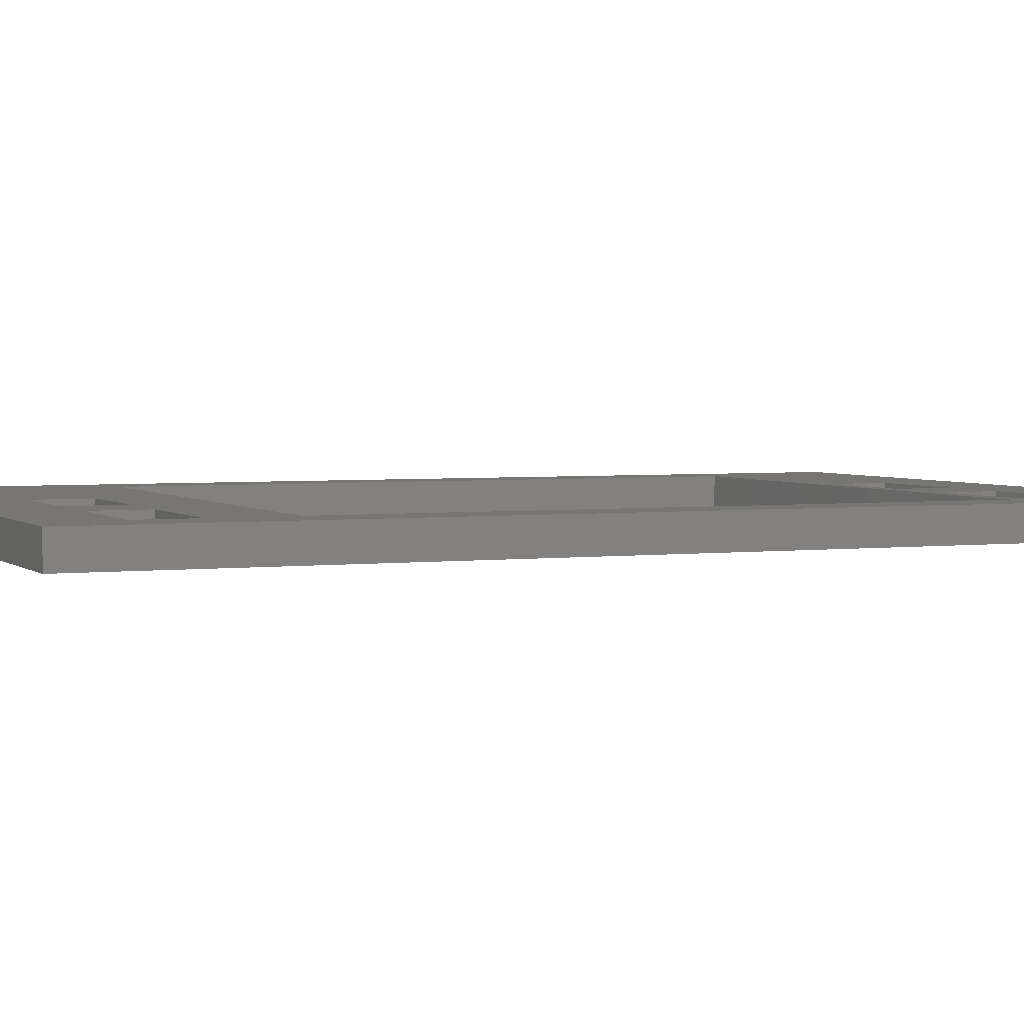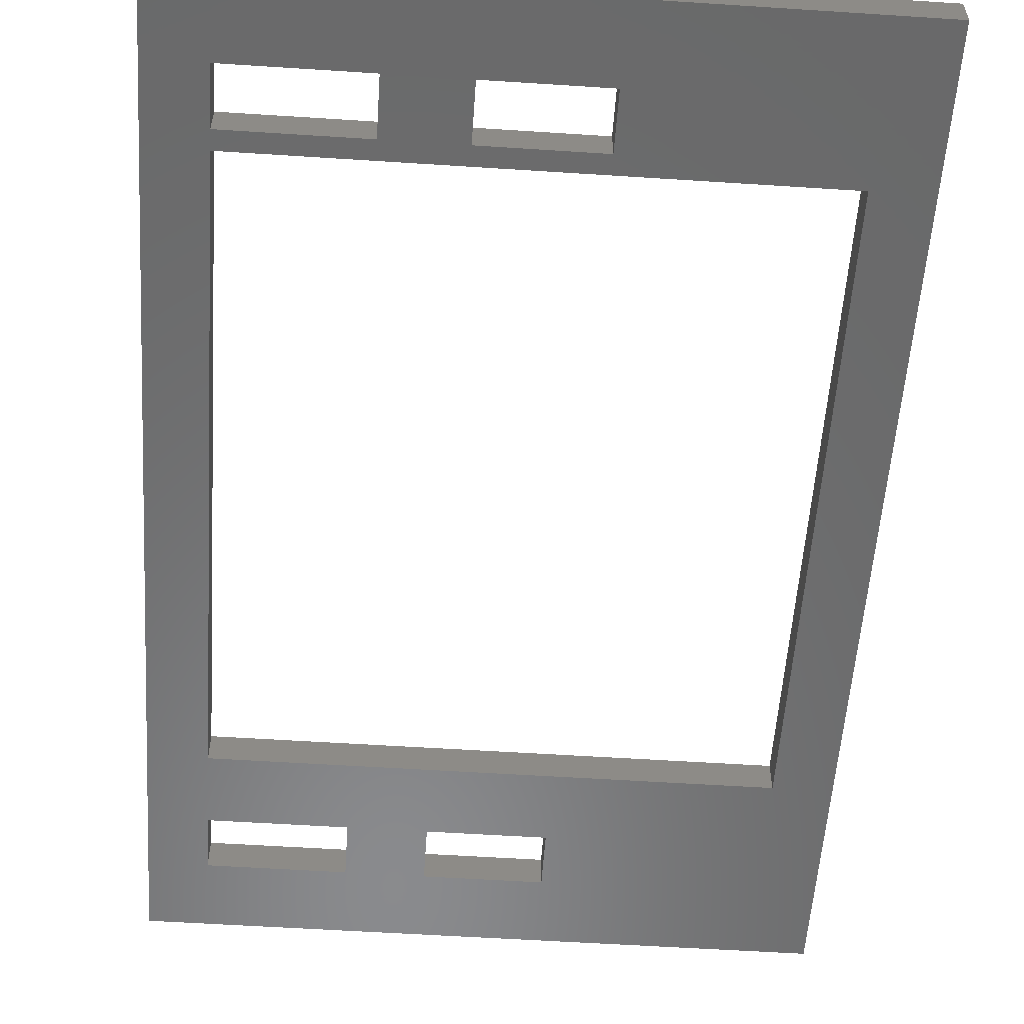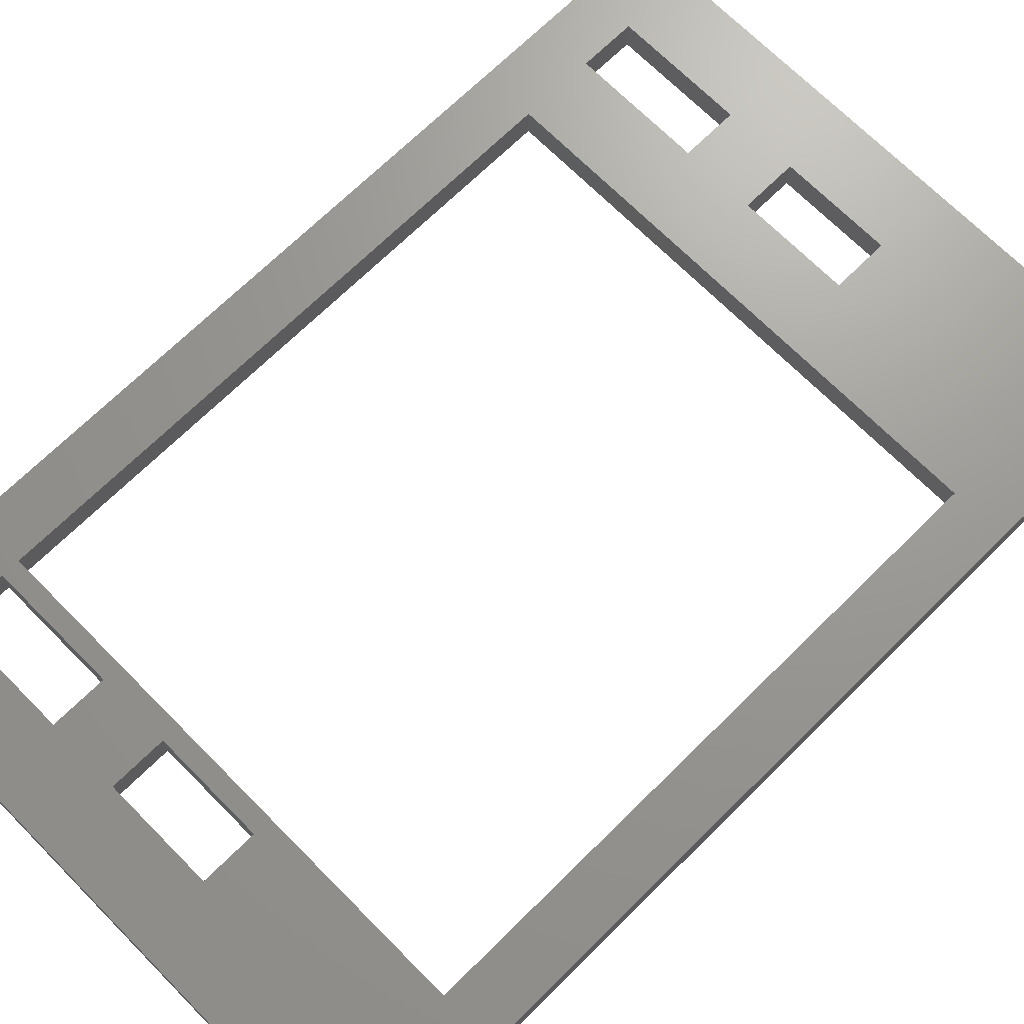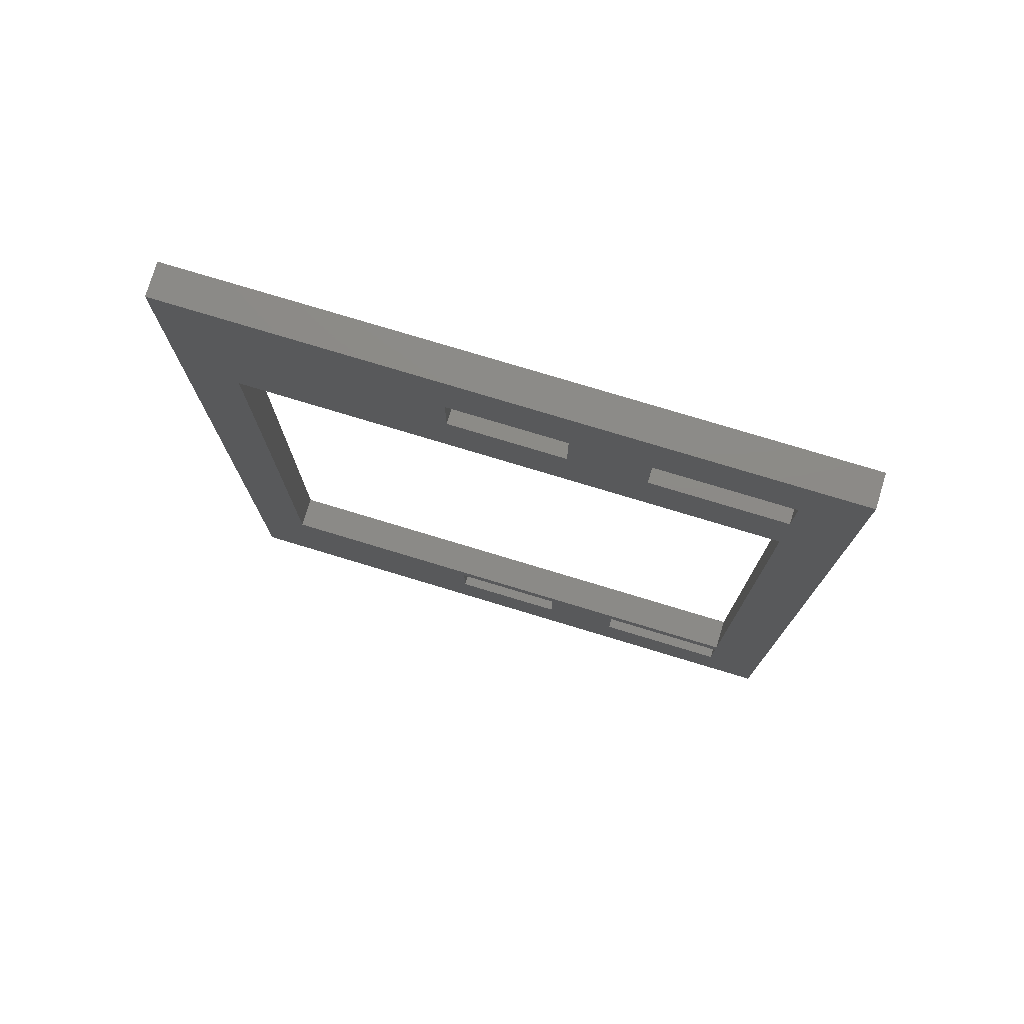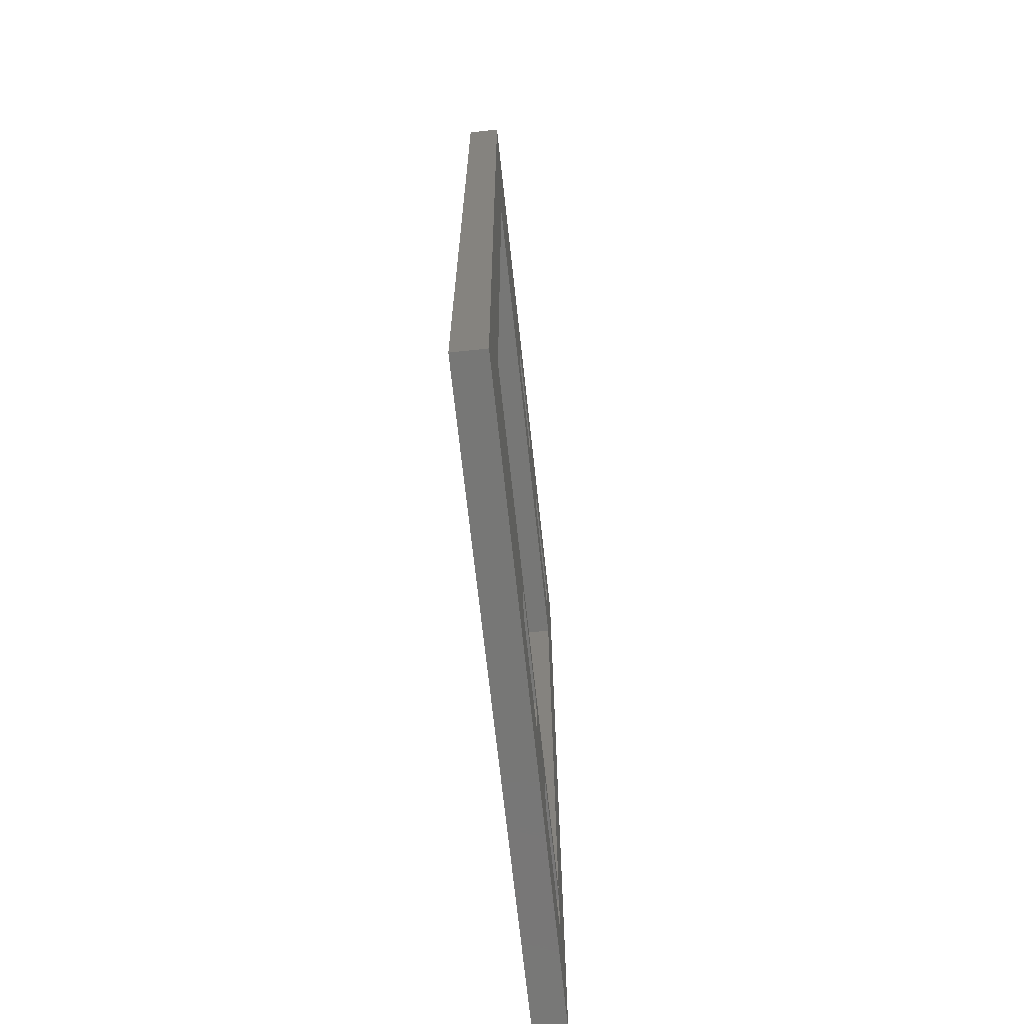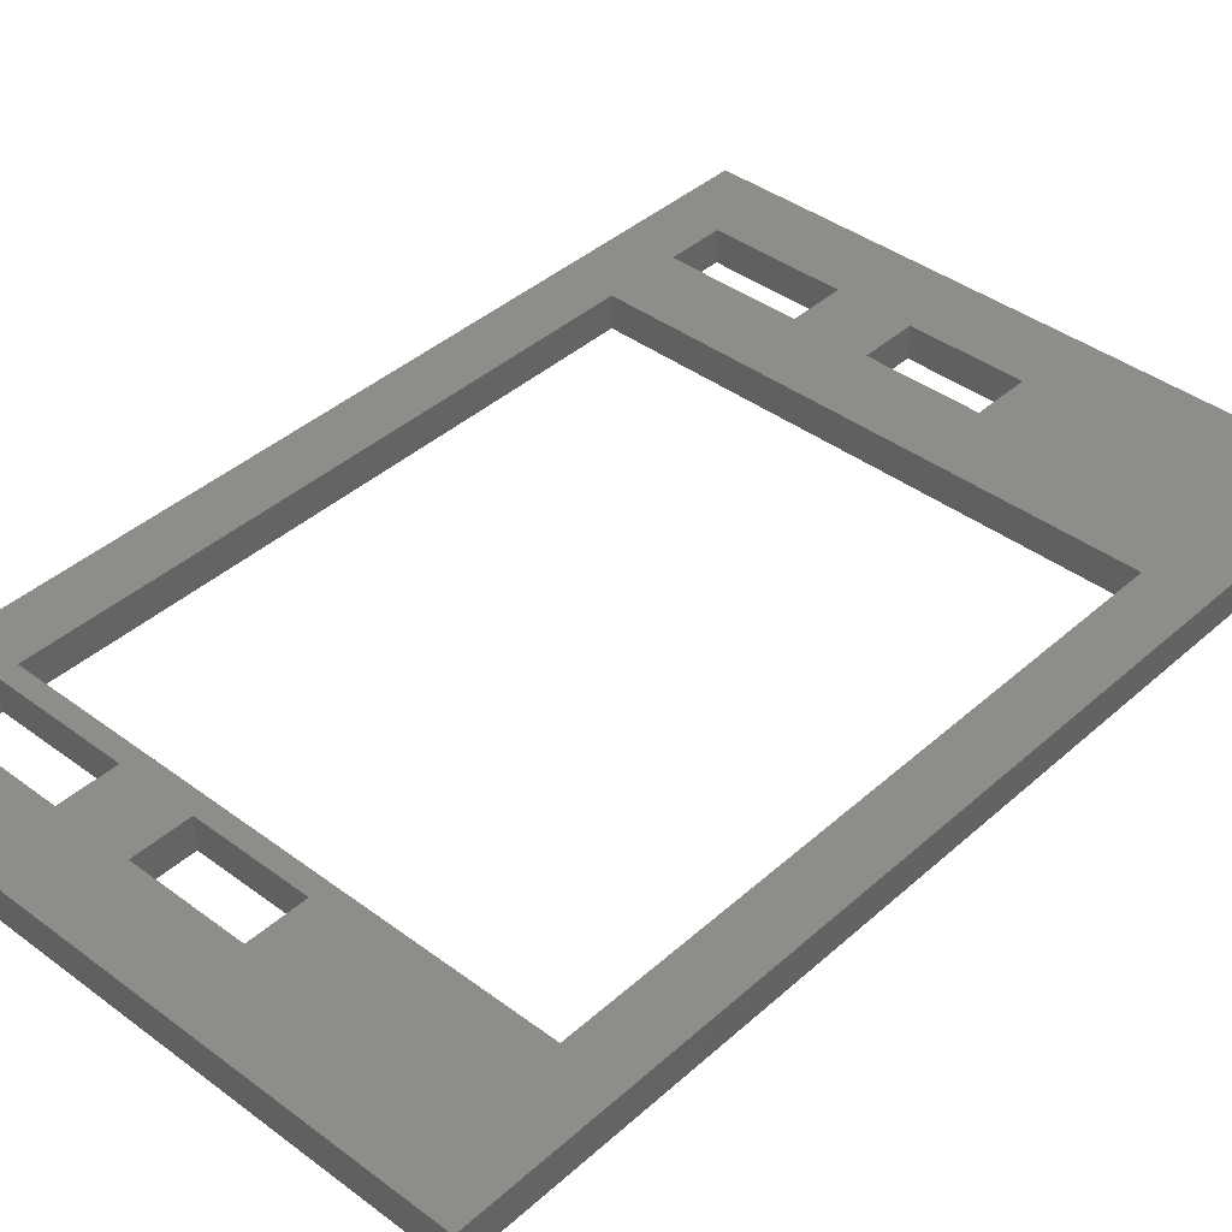
<metadata>
{"format":"stl","ext":"stl","renderer":"f3d","projection":"perspective","resolution":1024,"background":"white","views":[{"elev":3.1,"azim":66.7,"up":"+Y"},{"elev":-56.3,"azim":176.1,"up":"+Y"},{"elev":69.6,"azim":-134.7,"up":"+Y"},{"elev":77.3,"azim":16.8,"up":"+Z"},{"elev":-69.7,"azim":-83.8,"up":"+Z"},{"elev":40.4,"azim":-137.5,"up":"+Y"}]}
</metadata>
<code>
# stl→obj: 152 verts, 244 faces
v 0.5868 -0.01587 -0.03051
v -0.03686 -0.03175 -0.03051
v -0.03686 -0.01587 -0.03051
v 0.5868 -0.03175 -0.03051
v -0.03686 -0.03175 0.9233
v -0.03686 -0.01587 0.9233
v 0.5868 -0.01587 0.9233
v 0.5868 -0.03175 0.9233
v -0.03686 0 -0.03051
v 0.5868 0 -0.03051
v 0.2199 -0.03175 0.04286
v 0.01817 -0.03175 0.1162
v 0.2199 -0.03175 0.09788
v 0.01817 -0.03175 0.2996
v 0.2199 -0.03175 0.1162
v 0.33 -0.03175 0.04286
v 0.33 -0.03175 0.1162
v 0.33 -0.03175 0.09788
v 0.4034 -0.03175 0.09788
v 0.4034 -0.03175 0.04286
v 0.5317 -0.03175 0.04286
v 0.5317 -0.03175 0.09788
v 0.5317 -0.03175 0.1162
v 0.5317 -0.03175 0.2446
v 0.01817 -0.03175 0.5381
v 0.01817 -0.03175 0.5931
v 0.01817 -0.03175 0.7215
v 0.5317 -0.03175 0.3547
v 0.2199 -0.03175 0.7949
v 0.2199 -0.03175 0.7215
v 0.2199 -0.03175 0.8499
v 0.33 -0.03175 0.7949
v 0.33 -0.03175 0.7215
v 0.4034 -0.03175 0.7949
v 0.4034 -0.03175 0.8499
v 0.33 -0.03175 0.8499
v 0.5317 -0.03175 0.7215
v 0.5317 -0.03175 0.7949
v 0.5317 -0.03175 0.5931
v 0.5317 -0.03175 0.8499
v 0.5317 -0.03175 0.4831
v 0.01817 -0.03175 0.3547
v 0.01817 -0.03175 0.4097
v 0.01817 -0.03175 0.4831
v -0.03686 0 0.9233
v 0.5868 0 0.9233
v 0.2199 -3.469e-18 0.04286
v -0.03686 -3.469e-18 -0.03051
v 0.01817 -3.469e-18 0.1162
v 0.2199 -3.469e-18 0.09788
v 0.01817 -3.469e-18 0.2996
v 0.2199 -3.469e-18 0.1162
v 0.33 -3.469e-18 0.04286
v 0.33 -3.469e-18 0.1162
v 0.33 -3.469e-18 0.09788
v 0.4034 -3.469e-18 0.09788
v 0.4034 -3.469e-18 0.04286
v 0.5868 -3.469e-18 -0.03051
v 0.5317 -3.469e-18 0.04286
v 0.5317 -3.469e-18 0.09788
v 0.5317 -3.469e-18 0.1162
v 0.5317 -3.469e-18 0.2446
v -0.03686 -3.469e-18 0.9233
v 0.01817 -3.469e-18 0.5931
v 0.01817 -3.469e-18 0.5381
v 0.01817 -3.469e-18 0.7215
v 0.5317 -3.469e-18 0.3547
v 0.2199 -3.469e-18 0.7949
v 0.2199 -3.469e-18 0.7215
v 0.2199 -3.469e-18 0.8499
v 0.33 -3.469e-18 0.7949
v 0.33 -3.469e-18 0.7215
v 0.4034 -3.469e-18 0.7949
v 0.4034 -3.469e-18 0.8499
v 0.33 -3.469e-18 0.8499
v 0.5317 -3.469e-18 0.7215
v 0.5317 -3.469e-18 0.7949
v 0.5868 -3.469e-18 0.9233
v 0.5317 -3.469e-18 0.5931
v 0.5317 -3.469e-18 0.8499
v 0.5317 -3.469e-18 0.4831
v 0.01817 -3.469e-18 0.3547
v 0.01817 -3.469e-18 0.4097
v 0.01817 -3.469e-18 0.4831
v 0.33 -0.01587 0.04286
v 0.2199 -0.01587 0.04286
v 0.2199 -0.01587 0.09788
v 0.33 -0.01587 0.09788
v 0.5317 -0.01587 0.04286
v 0.4034 -0.01587 0.04286
v 0.4034 -0.01587 0.09788
v 0.5317 -0.01587 0.09788
v 0.2199 -0.01587 0.1162
v 0.01817 -0.01587 0.1162
v 0.01817 -0.01587 0.2996
v 0.33 -0.01587 0.1162
v 0.01817 -0.01587 0.3547
v 0.5317 -0.01587 0.1162
v 0.01817 -0.01587 0.4097
v 0.5317 -0.01587 0.2446
v 0.01817 -0.01587 0.4831
v 0.5317 -0.01587 0.3547
v 0.01817 -0.01587 0.5381
v 0.5317 -0.01587 0.4831
v 0.01817 -0.01587 0.5931
v 0.5317 -0.01587 0.5931
v 0.01817 -0.01587 0.7215
v 0.5317 -0.01587 0.7215
v 0.2199 -0.01587 0.7215
v 0.33 -0.01587 0.7215
v 0.33 -0.01587 0.7949
v 0.2199 -0.01587 0.7949
v 0.2199 -0.01587 0.8499
v 0.33 -0.01587 0.8499
v 0.5317 -0.01587 0.7949
v 0.4034 -0.01587 0.7949
v 0.5317 -0.01587 0.8499
v 0.4034 -0.01587 0.8499
v 0.2199 0 0.04286
v 0.33 0 0.04286
v 0.2199 0 0.09788
v 0.33 0 0.09788
v 0.4034 0 0.04286
v 0.5317 0 0.04286
v 0.4034 0 0.09788
v 0.5317 0 0.09788
v 0.01817 0 0.1162
v 0.2199 0 0.1162
v 0.01817 0 0.2996
v 0.33 0 0.1162
v 0.01817 0 0.3547
v 0.5317 0 0.1162
v 0.01817 0 0.4097
v 0.5317 0 0.2446
v 0.01817 0 0.4831
v 0.5317 0 0.3547
v 0.01817 0 0.5381
v 0.5317 0 0.4831
v 0.01817 0 0.5931
v 0.5317 0 0.5931
v 0.01817 0 0.7215
v 0.5317 0 0.7215
v 0.2199 0 0.7215
v 0.33 0 0.7215
v 0.2199 0 0.7949
v 0.33 0 0.7949
v 0.2199 0 0.8499
v 0.33 0 0.8499
v 0.4034 0 0.7949
v 0.5317 0 0.7949
v 0.5317 0 0.8499
v 0.4034 0 0.8499
f 1 2 3
f 1 4 2
f 3 5 6
f 3 2 5
f 7 4 1
f 7 8 4
f 1 3 9
f 1 9 10
f 11 12 2
f 13 12 11
f 14 2 12
f 15 12 13
f 16 11 2
f 17 13 18
f 17 15 13
f 19 18 16
f 19 17 18
f 19 16 20
f 4 20 16
f 4 16 2
f 21 20 4
f 22 21 4
f 23 19 22
f 23 22 4
f 24 23 4
f 5 25 26
f 5 26 27
f 28 24 4
f 29 27 30
f 31 5 27
f 31 27 29
f 32 30 33
f 32 29 30
f 34 32 33
f 35 36 32
f 35 32 34
f 37 34 33
f 38 34 37
f 8 38 37
f 8 36 35
f 8 37 39
f 8 35 40
f 8 40 38
f 4 8 39
f 4 39 41
f 4 41 28
f 8 5 31
f 8 31 36
f 5 2 14
f 5 14 42
f 5 42 43
f 5 43 44
f 5 44 25
f 23 17 19
f 6 8 7
f 6 5 8
f 3 6 45
f 3 45 9
f 7 1 10
f 7 10 46
f 47 48 49
f 50 47 49
f 51 49 48
f 52 50 49
f 53 48 47
f 54 55 50
f 54 50 52
f 56 53 55
f 56 55 54
f 56 57 53
f 58 53 57
f 58 48 53
f 59 58 57
f 60 58 59
f 61 60 56
f 61 58 60
f 62 58 61
f 63 64 65
f 63 66 64
f 67 58 62
f 68 69 66
f 70 66 63
f 70 68 66
f 71 72 69
f 71 69 68
f 73 72 71
f 74 71 75
f 74 73 71
f 76 72 73
f 77 76 73
f 78 76 77
f 78 74 75
f 78 79 76
f 78 80 74
f 78 77 80
f 58 79 78
f 58 81 79
f 58 67 81
f 78 70 63
f 78 75 70
f 63 51 48
f 63 82 51
f 63 83 82
f 63 84 83
f 63 65 84
f 61 56 54
f 85 86 11
f 85 11 16
f 86 87 13
f 86 13 11
f 88 85 16
f 88 16 18
f 87 88 18
f 87 18 13
f 89 90 20
f 89 20 21
f 90 91 19
f 90 19 20
f 92 89 21
f 92 21 22
f 91 92 22
f 91 22 19
f 93 94 12
f 93 12 15
f 94 95 14
f 94 14 12
f 96 93 15
f 96 15 17
f 95 97 42
f 95 42 14
f 98 96 17
f 98 17 23
f 97 99 43
f 97 43 42
f 100 98 23
f 100 23 24
f 99 101 44
f 99 44 43
f 102 100 24
f 102 24 28
f 101 103 25
f 101 25 44
f 104 102 28
f 104 28 41
f 103 105 26
f 103 26 25
f 106 104 41
f 106 41 39
f 105 107 27
f 105 27 26
f 108 106 39
f 108 39 37
f 107 109 30
f 107 30 27
f 110 108 37
f 110 37 33
f 109 110 33
f 109 33 30
f 111 112 29
f 111 29 32
f 112 113 31
f 112 31 29
f 114 111 32
f 114 32 36
f 113 114 36
f 113 36 31
f 115 116 34
f 115 34 38
f 117 115 38
f 117 38 40
f 118 117 40
f 118 40 35
f 116 118 35
f 116 35 34
f 6 7 46
f 6 46 45
f 85 119 86
f 85 120 119
f 86 121 87
f 86 119 121
f 88 120 85
f 88 122 120
f 87 122 88
f 87 121 122
f 89 123 90
f 89 124 123
f 90 125 91
f 90 123 125
f 92 124 89
f 92 126 124
f 91 126 92
f 91 125 126
f 93 127 94
f 93 128 127
f 94 129 95
f 94 127 129
f 96 128 93
f 96 130 128
f 95 131 97
f 95 129 131
f 98 130 96
f 98 132 130
f 97 133 99
f 97 131 133
f 100 132 98
f 100 134 132
f 99 135 101
f 99 133 135
f 102 134 100
f 102 136 134
f 101 137 103
f 101 135 137
f 104 136 102
f 104 138 136
f 103 139 105
f 103 137 139
f 106 138 104
f 106 140 138
f 105 141 107
f 105 139 141
f 108 140 106
f 108 142 140
f 107 143 109
f 107 141 143
f 110 142 108
f 110 144 142
f 109 144 110
f 109 143 144
f 111 145 112
f 111 146 145
f 112 147 113
f 112 145 147
f 114 146 111
f 114 148 146
f 113 148 114
f 113 147 148
f 115 149 116
f 115 150 149
f 117 150 115
f 117 151 150
f 118 151 117
f 118 152 151
f 116 152 118
f 116 149 152

</code>
